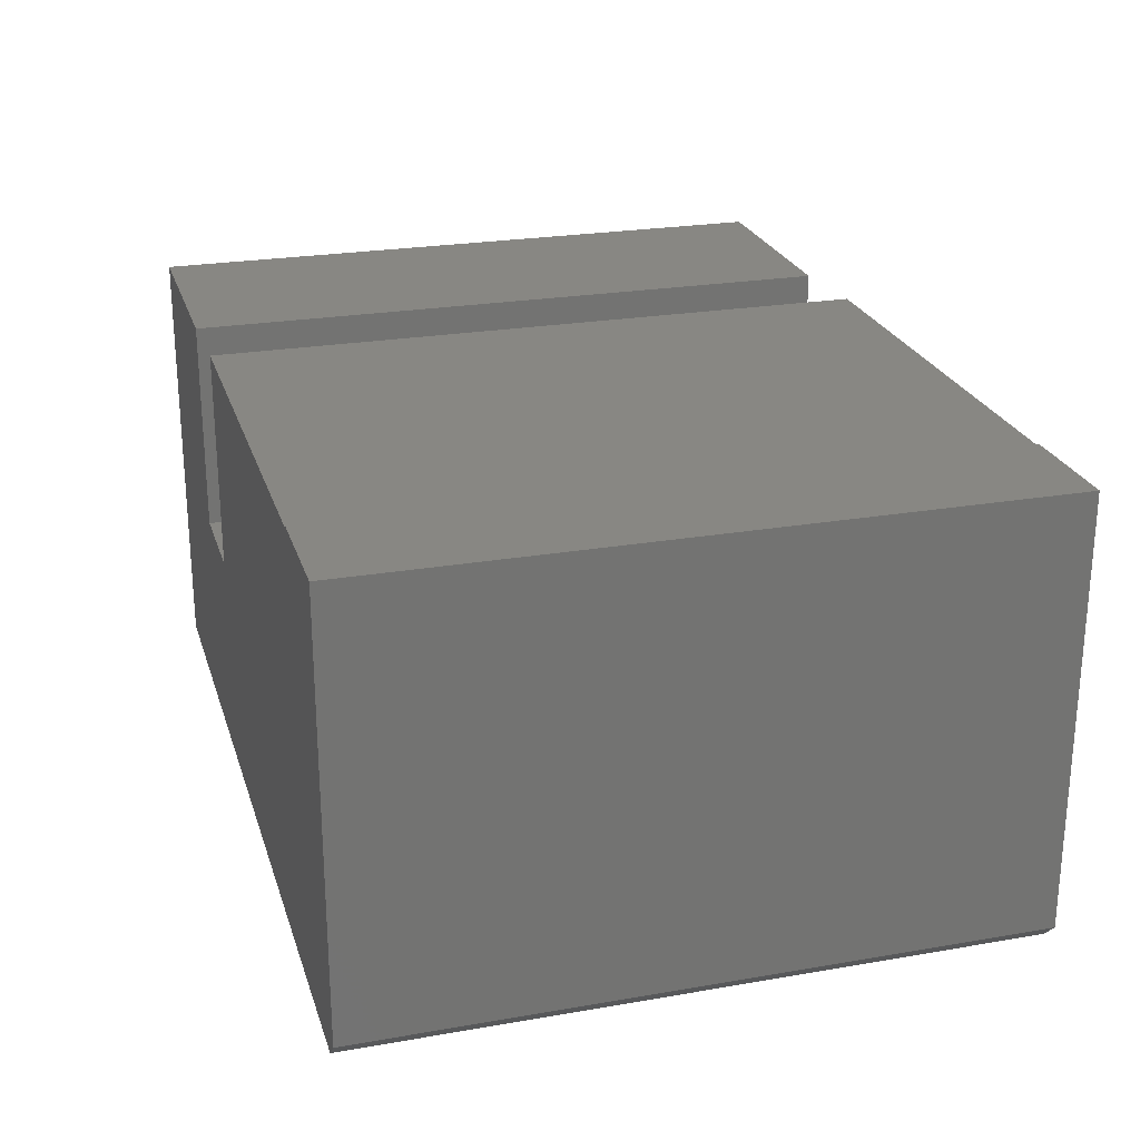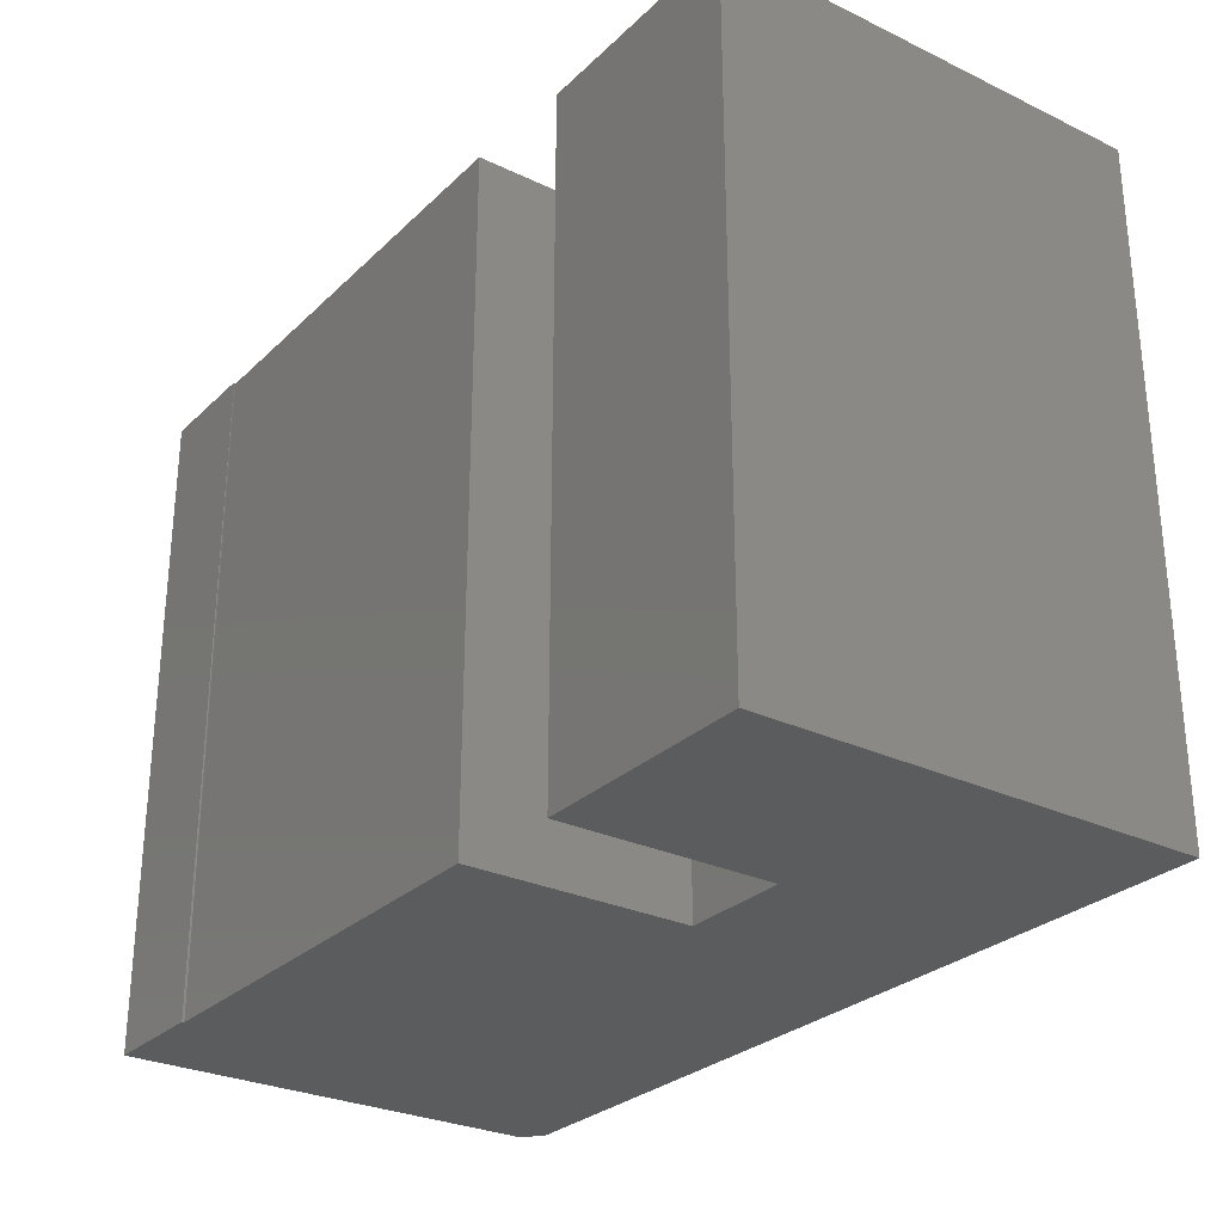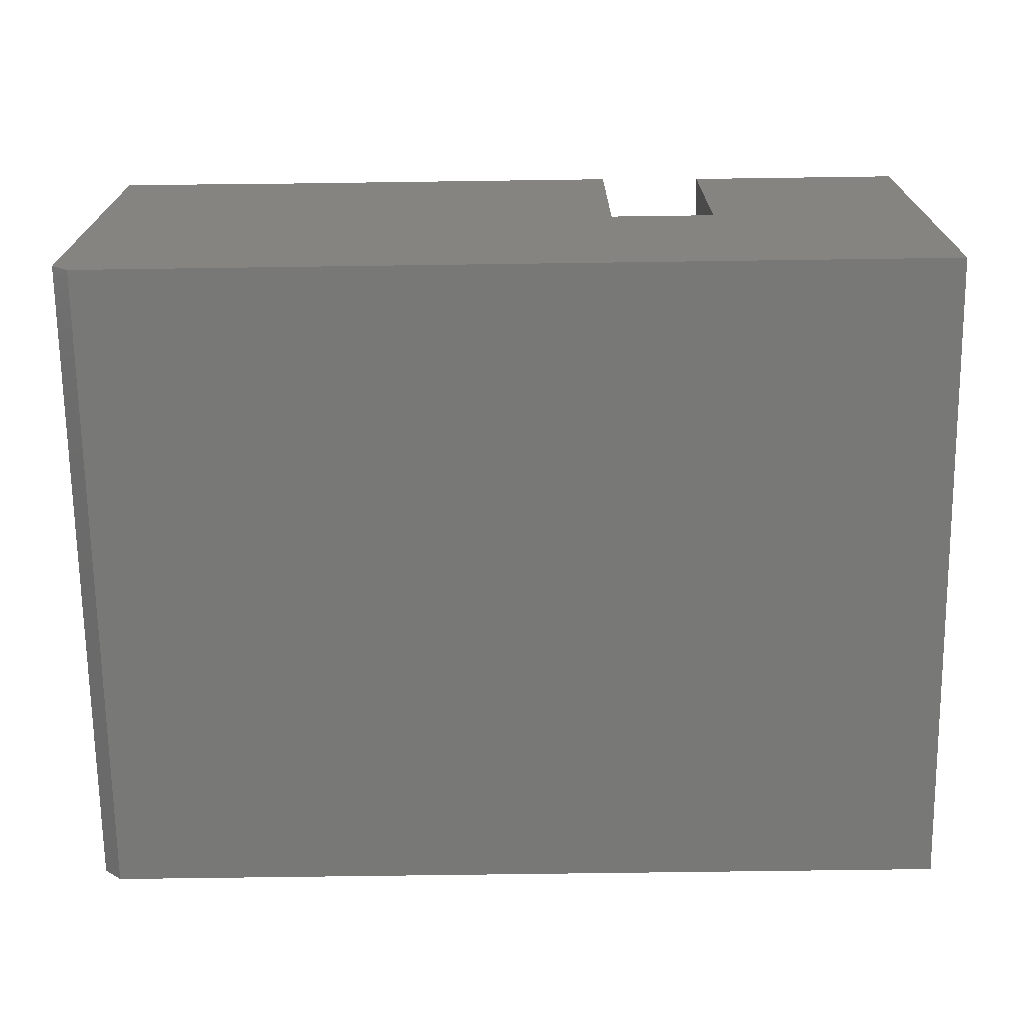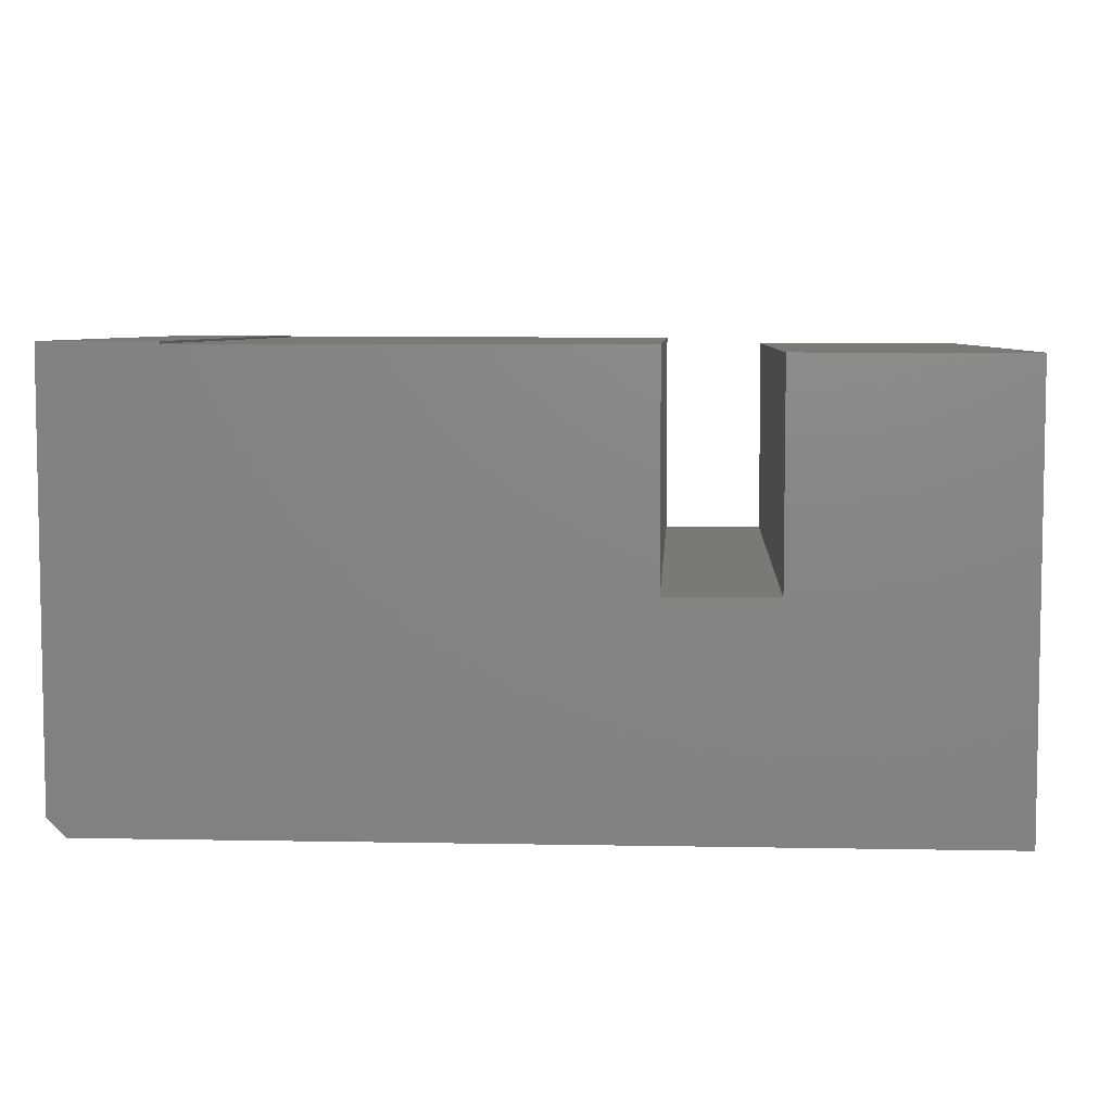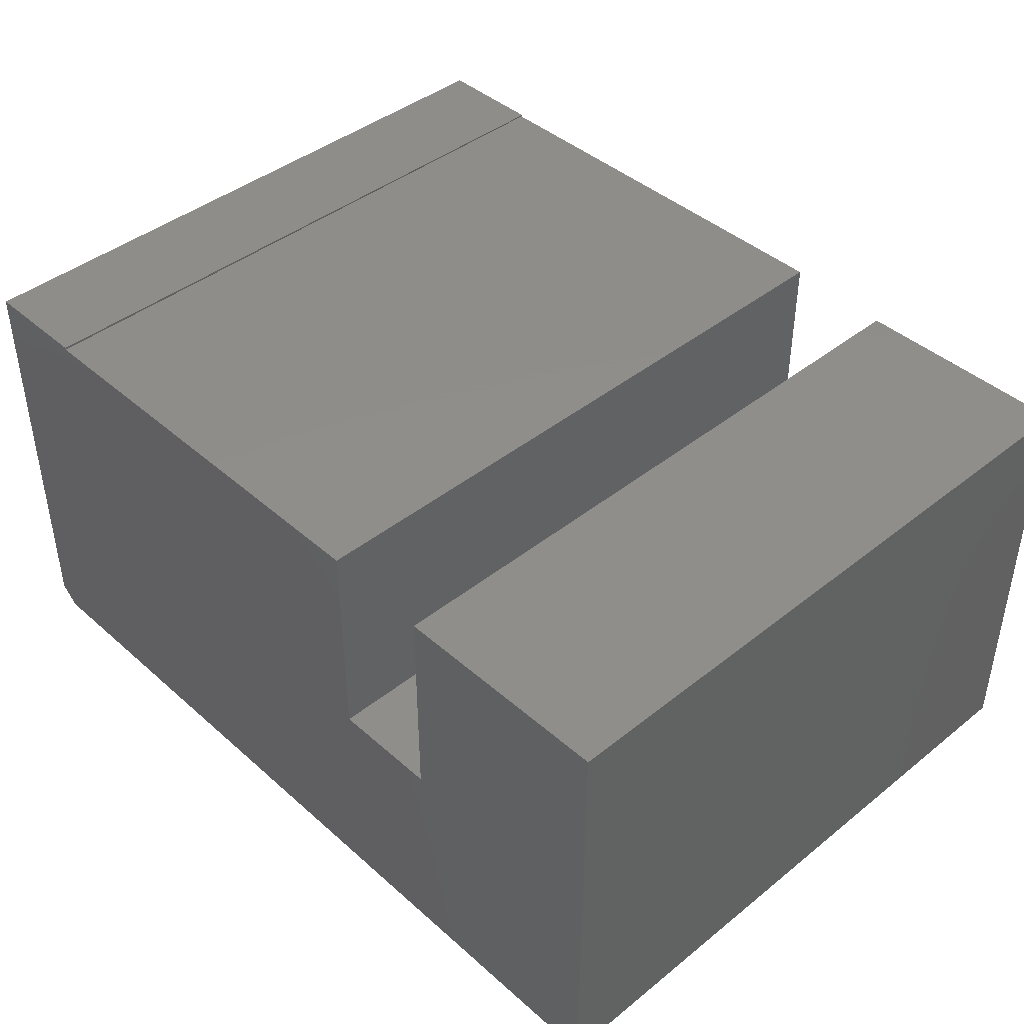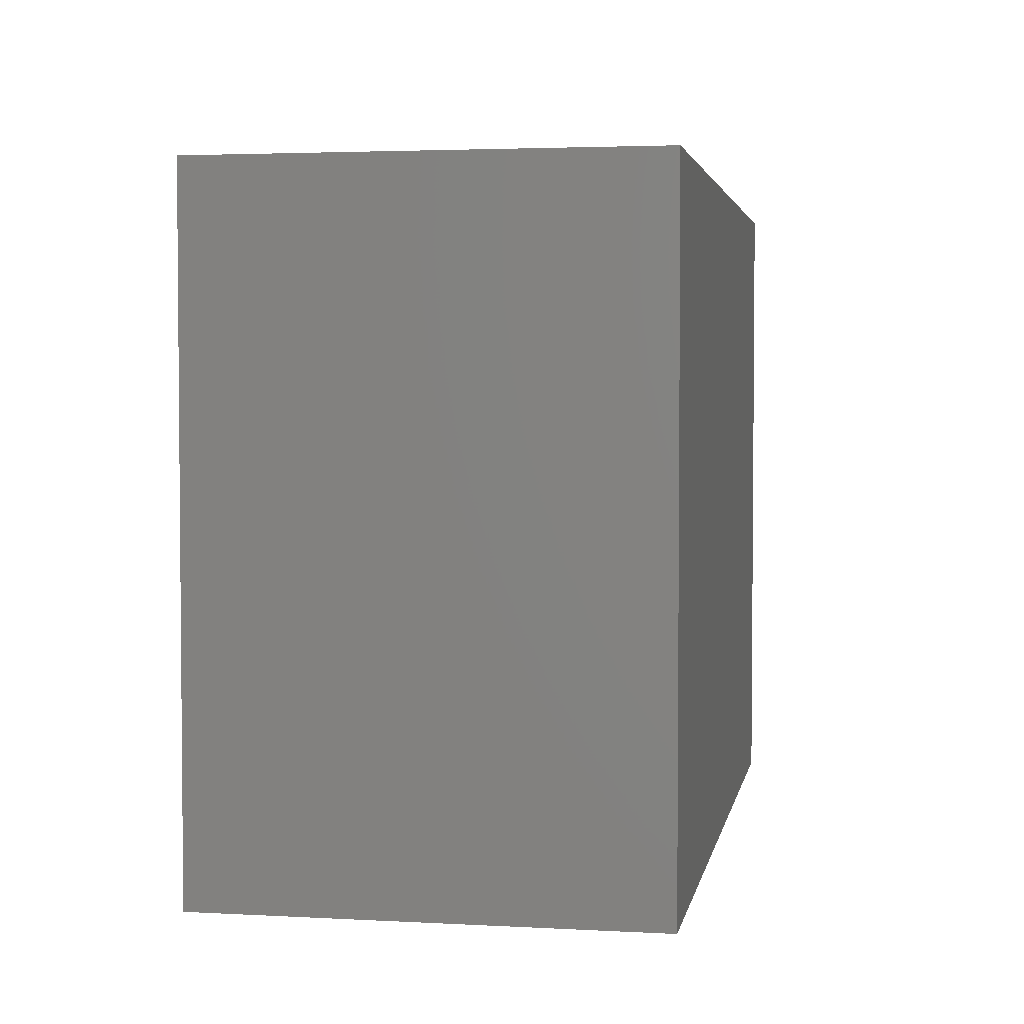
<metadata>
{"format":"stl","ext":"stl","renderer":"f3d","projection":"perspective","resolution":1024,"background":"white","views":[{"elev":24.3,"azim":-105.9,"up":"+Z"},{"elev":-28.2,"azim":54.3,"up":"+Y"},{"elev":-70.6,"azim":0.8,"up":"+Z"},{"elev":6.1,"azim":3.3,"up":"+Z"},{"elev":42.5,"azim":46.4,"up":"+Z"},{"elev":3.2,"azim":100.4,"up":"+Y"}]}
</metadata>
<code>
# stl→obj: 22 verts, 40 faces
v 0.09375 0 0.377
v 0.4688 0 0.377
v 0.4688 0 0.1895
v 9.568e-19 0 0.01562
v 2.32e-17 0 0.3789
v 0.09474 0 0.3789
v 0.5605 0 0.1895
v 0.75 0 -4.592e-17
v 0.5605 0 0.3711
v 0.75 0 0.3711
v 0.01562 0 -9.568e-19
v 2.32e-17 -0.5625 0.3789
v 0.09474 -0.5625 0.377
v 0.09474 -0.5625 0.3789
v 9.568e-19 -0.5625 0.01562
v 0.75 -0.5625 0.3711
v 0.5605 -0.5625 0.3711
v 0.75 -0.5625 -4.592e-17
v 0.5605 -0.5625 0.1895
v 0.4688 -0.5625 0.1895
v 0.4688 -0.5625 0.377
v 0.01562 -0.5625 -9.568e-19
f 1 2 3
f 1 3 4
f 1 4 5
f 1 5 6
f 3 7 8
f 8 7 9
f 8 9 10
f 4 3 11
f 11 3 8
f 12 13 14
f 12 15 13
f 16 17 18
f 18 17 19
f 18 19 20
f 21 13 20
f 20 13 15
f 20 15 18
f 18 15 22
f 3 2 20
f 20 2 21
f 19 7 20
f 20 7 3
f 1 6 13
f 13 6 14
f 2 1 21
f 21 1 13
f 5 4 12
f 12 4 15
f 22 11 18
f 18 11 8
f 4 11 15
f 15 11 22
f 9 7 17
f 17 7 19
f 8 10 18
f 18 10 16
f 10 9 16
f 16 9 17
f 6 5 14
f 14 5 12

</code>
